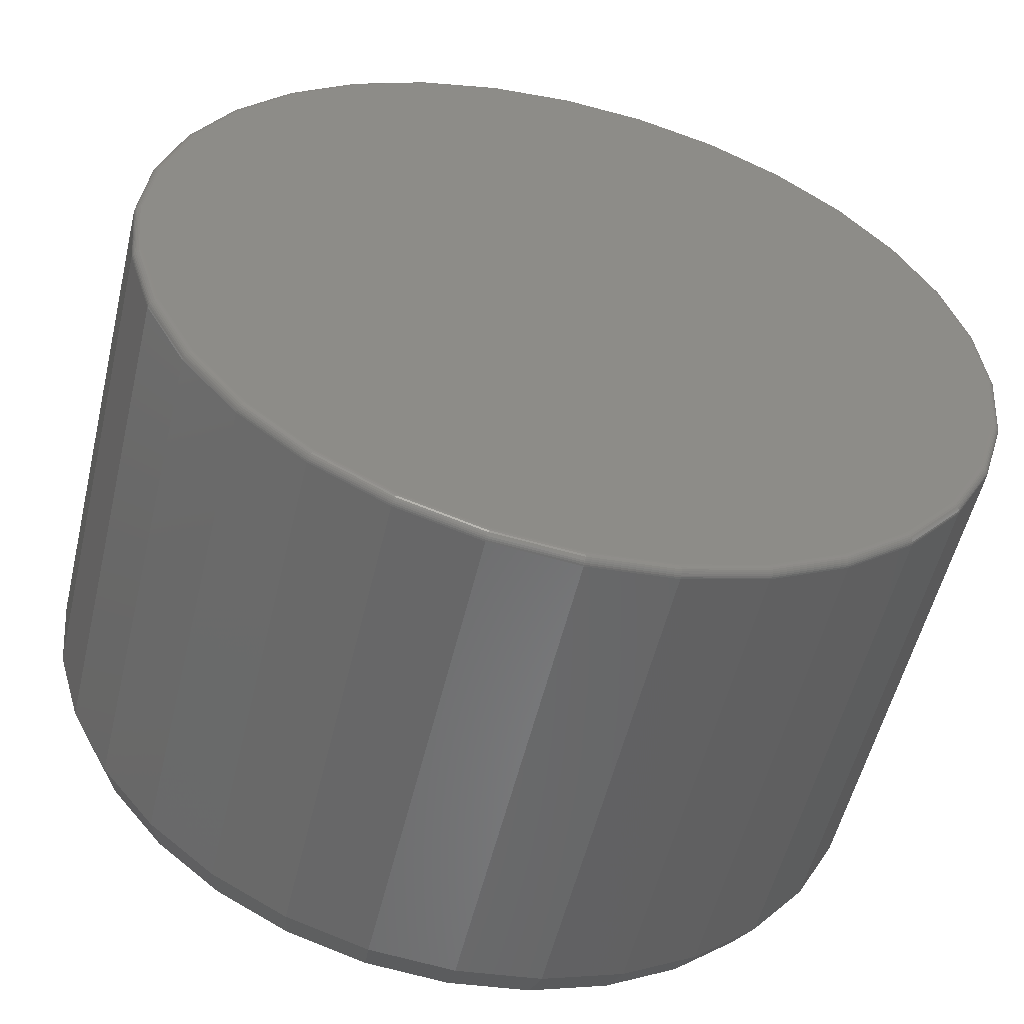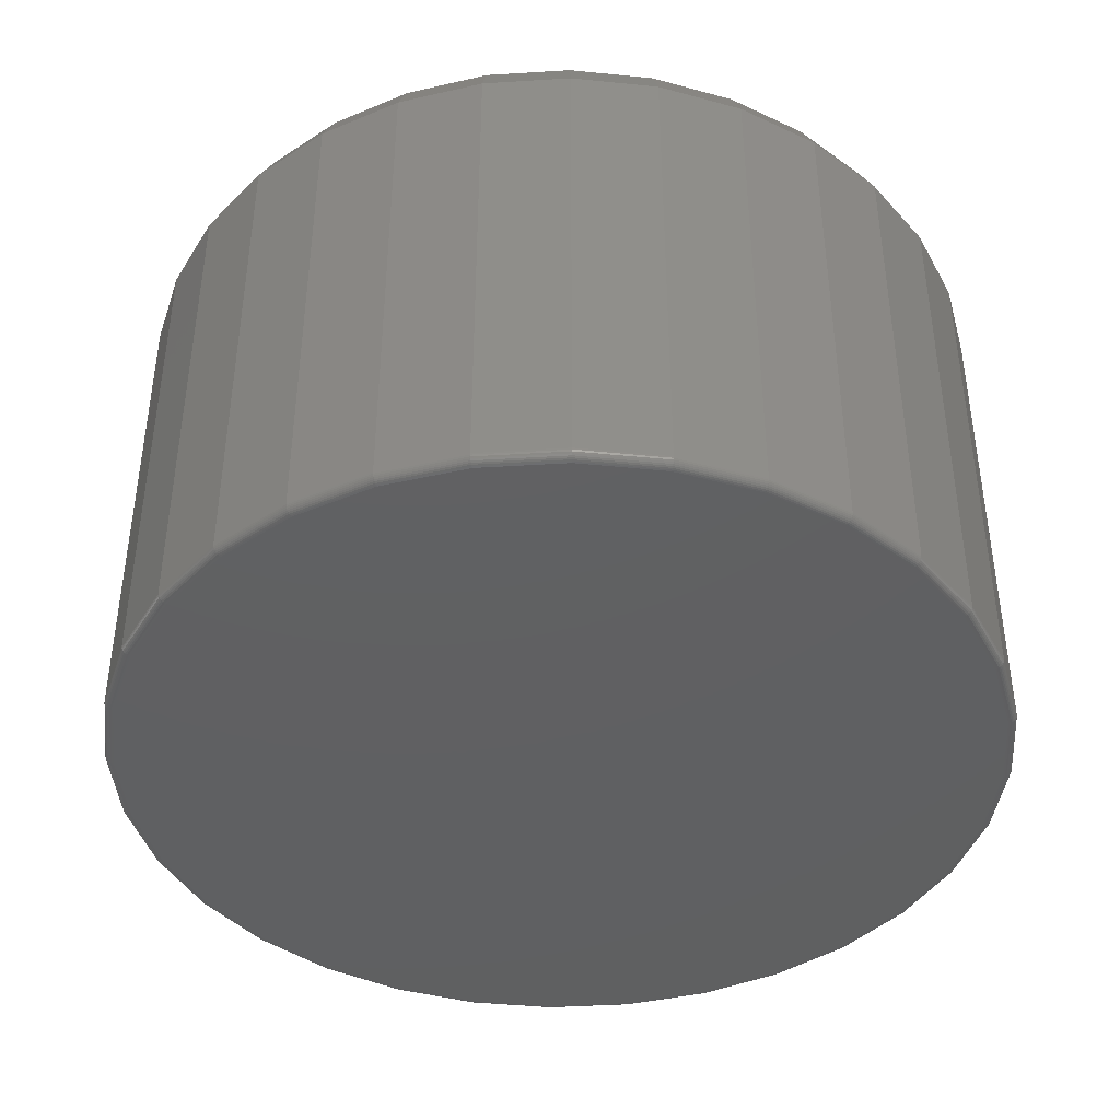
<metadata>
{"format":"stl","ext":"stl","renderer":"f3d","projection":"perspective","resolution":1024,"background":"white","views":[{"elev":-54.6,"azim":-13.4,"up":"+Z"},{"elev":-41.5,"azim":-35.1,"up":"+Y"}]}
</metadata>
<code>
# stl→obj: 352 verts, 700 faces
v 0.3868 -0.03125 -1.624e-16
v 0.3868 -0.4609 -4.99e-16
v 0.3796 -0.03125 -0.07393
v 0.3796 -0.4609 -0.07393
v 0.358 -0.03125 -0.145
v 0.358 -0.4609 -0.145
v 0.323 -0.03125 -0.2105
v 0.323 -0.4609 -0.2105
v 0.2759 -0.03125 -0.268
v 0.2759 -0.4609 -0.268
v 0.2184 -0.03125 -0.3151
v 0.2184 -0.4609 -0.3151
v 0.1529 -0.03125 -0.3501
v 0.1529 -0.4609 -0.3501
v 0.08182 -0.03125 -0.3717
v 0.08182 -0.4609 -0.3717
v 0.007895 -0.03125 -0.3789
v 0.007895 -0.4609 -0.3789
v -0.06603 -0.03125 -0.3717
v -0.06603 -0.4609 -0.3717
v -0.1371 -0.03125 -0.3501
v -0.1371 -0.4609 -0.3501
v -0.2026 -0.03125 -0.3151
v -0.2026 -0.4609 -0.3151
v -0.2601 -0.03125 -0.268
v -0.2601 -0.4609 -0.268
v -0.3072 -0.03125 -0.2105
v -0.3072 -0.4609 -0.2105
v -0.3422 -0.03125 -0.145
v -0.3422 -0.4609 -0.145
v -0.3638 -0.03125 -0.07393
v -0.3638 -0.4609 -0.07393
v -0.3711 -0.03125 2.32e-17
v -0.3711 -0.4609 2.32e-17
v -0.3638 -0.03125 0.07393
v -0.3638 -0.4609 0.07393
v -0.3422 -0.03125 0.145
v -0.3422 -0.4609 0.145
v -0.3072 -0.03125 0.2105
v -0.3072 -0.4609 0.2105
v -0.2601 -0.03125 0.268
v -0.2601 -0.4609 0.268
v -0.2026 -0.03125 0.3151
v -0.2026 -0.4609 0.3151
v -0.1371 -0.03125 0.3501
v -0.1371 -0.4609 0.3501
v -0.06603 -0.03125 0.3717
v -0.06603 -0.4609 0.3717
v 0.007895 -0.03125 0.3789
v 0.007895 -0.4609 0.3789
v 0.08182 -0.03125 0.3717
v 0.08182 -0.4609 0.3717
v 0.1529 -0.03125 0.3501
v 0.1529 -0.4609 0.3501
v 0.2184 -0.03125 0.3151
v 0.2184 -0.4609 0.3151
v 0.2759 -0.03125 0.268
v 0.2759 -0.4609 0.268
v 0.323 -0.03125 0.2105
v 0.323 -0.4609 0.2105
v 0.358 -0.03125 0.145
v 0.358 -0.4609 0.145
v 0.3796 -0.03125 0.07393
v 0.3796 -0.4609 0.07393
v -0.06451 -0.4688 0.364
v 0.0803 -0.4688 0.364
v 0.007895 -0.4688 0.3711
v 0.1499 -0.4688 0.3429
v -0.1341 -0.4688 0.3429
v 0.2141 -0.4688 0.3086
v -0.1983 -0.4688 0.3086
v 0.2703 -0.4688 0.2624
v -0.2545 -0.4688 0.2624
v 0.3165 -0.4688 0.2062
v -0.3007 -0.4688 0.2062
v 0.3508 -0.4688 0.142
v -0.335 -0.4688 0.142
v 0.3719 -0.4688 0.0724
v -0.3561 -0.4688 0.0724
v 0.379 -0.4688 -2.073e-16
v -0.3632 -0.4688 -3.551e-16
v 0.3719 -0.4688 -0.0724
v -0.3561 -0.4688 -0.0724
v 0.3508 -0.4688 -0.142
v -0.335 -0.4688 -0.142
v 0.3165 -0.4688 -0.2062
v -0.3007 -0.4688 -0.2062
v 0.2703 -0.4688 -0.2624
v -0.2545 -0.4688 -0.2624
v 0.2141 -0.4688 -0.3086
v -0.1983 -0.4688 -0.3086
v 0.1499 -0.4688 -0.3429
v -0.1341 -0.4688 -0.3429
v 0.0803 -0.4688 -0.364
v -0.06451 -0.4688 -0.364
v 0.007895 -0.4688 -0.3711
v 0.3806 -0.4686 -5.584e-17
v 0.3734 -0.4686 -0.0727
v 0.382 -0.4682 -5.582e-17
v 0.3748 -0.4682 -0.07299
v 0.3834 -0.4674 -2.804e-17
v 0.3762 -0.4674 -0.07325
v 0.3846 -0.4665 -2.799e-17
v 0.3773 -0.4665 -0.07348
v 0.3855 -0.4653 -2.794e-17
v 0.3783 -0.4653 -0.07367
v 0.3862 -0.4639 -2.788e-17
v 0.379 -0.4639 -0.07381
v 0.3867 -0.4625 -5.558e-17
v 0.3794 -0.4625 -0.0739
v -0.3576 -0.4686 -0.0727
v -0.3648 -0.4686 -5.584e-17
v -0.359 -0.4682 -0.07299
v -0.3662 -0.4682 -5.582e-17
v -0.3604 -0.4674 -0.07325
v -0.3676 -0.4674 -8.355e-17
v -0.3615 -0.4665 -0.07348
v -0.3688 -0.4665 -8.351e-17
v -0.3625 -0.4653 -0.07367
v -0.3697 -0.4653 -8.345e-17
v -0.3632 -0.4639 -0.07381
v -0.3705 -0.4639 -8.34e-17
v -0.3636 -0.4625 -0.0739
v -0.3709 -0.4625 -5.558e-17
v -0.3364 -0.4686 -0.1426
v -0.3378 -0.4682 -0.1432
v -0.339 -0.4674 -0.1437
v -0.3401 -0.4665 -0.1441
v -0.341 -0.4653 -0.1445
v -0.3417 -0.4639 -0.1448
v -0.3421 -0.4625 -0.145
v -0.302 -0.4686 -0.207
v -0.3032 -0.4682 -0.2079
v -0.3043 -0.4674 -0.2086
v -0.3053 -0.4665 -0.2093
v -0.3061 -0.4653 -0.2098
v -0.3067 -0.4639 -0.2102
v -0.3071 -0.4625 -0.2104
v -0.2556 -0.4686 -0.2635
v -0.2567 -0.4682 -0.2645
v -0.2576 -0.4674 -0.2655
v -0.2584 -0.4665 -0.2663
v -0.2591 -0.4653 -0.267
v -0.2596 -0.4639 -0.2675
v -0.26 -0.4625 -0.2679
v -0.1991 -0.4686 -0.3099
v -0.2 -0.4682 -0.3111
v -0.2007 -0.4674 -0.3122
v -0.2014 -0.4665 -0.3132
v -0.2019 -0.4653 -0.314
v -0.2023 -0.4639 -0.3146
v -0.2026 -0.4625 -0.315
v -0.1347 -0.4686 -0.3443
v -0.1353 -0.4682 -0.3456
v -0.1358 -0.4674 -0.3469
v -0.1362 -0.4665 -0.348
v -0.1366 -0.4653 -0.3489
v -0.1369 -0.4639 -0.3496
v -0.1371 -0.4625 -0.35
v -0.06481 -0.4686 -0.3655
v -0.06509 -0.4682 -0.3669
v -0.06536 -0.4674 -0.3683
v -0.06559 -0.4665 -0.3694
v -0.06578 -0.4653 -0.3704
v -0.06592 -0.4639 -0.3711
v -0.066 -0.4625 -0.3715
v 0.007895 -0.4686 -0.3727
v 0.007895 -0.4682 -0.3741
v 0.007895 -0.4674 -0.3755
v 0.007895 -0.4665 -0.3767
v 0.007895 -0.4653 -0.3776
v 0.007895 -0.4639 -0.3784
v 0.007895 -0.4625 -0.3788
v 0.0806 -0.4686 -0.3655
v 0.08088 -0.4682 -0.3669
v 0.08115 -0.4674 -0.3683
v 0.08138 -0.4665 -0.3694
v 0.08157 -0.4653 -0.3704
v 0.08171 -0.4639 -0.3711
v 0.08179 -0.4625 -0.3715
v 0.1505 -0.4686 -0.3443
v 0.1511 -0.4682 -0.3456
v 0.1516 -0.4674 -0.3469
v 0.152 -0.4665 -0.348
v 0.1524 -0.4653 -0.3489
v 0.1527 -0.4639 -0.3496
v 0.1529 -0.4625 -0.35
v 0.2149 -0.4686 -0.3099
v 0.2157 -0.4682 -0.3111
v 0.2165 -0.4674 -0.3122
v 0.2172 -0.4665 -0.3132
v 0.2177 -0.4653 -0.314
v 0.2181 -0.4639 -0.3146
v 0.2183 -0.4625 -0.315
v 0.2714 -0.4686 -0.2635
v 0.2724 -0.4682 -0.2645
v 0.2734 -0.4674 -0.2655
v 0.2742 -0.4665 -0.2663
v 0.2749 -0.4653 -0.267
v 0.2754 -0.4639 -0.2675
v 0.2757 -0.4625 -0.2679
v 0.3177 -0.4686 -0.207
v 0.319 -0.4682 -0.2079
v 0.3201 -0.4674 -0.2086
v 0.3211 -0.4665 -0.2093
v 0.3219 -0.4653 -0.2098
v 0.3225 -0.4639 -0.2102
v 0.3229 -0.4625 -0.2104
v 0.3522 -0.4686 -0.1426
v 0.3535 -0.4682 -0.1432
v 0.3548 -0.4674 -0.1437
v 0.3559 -0.4665 -0.1441
v 0.3568 -0.4653 -0.1445
v 0.3574 -0.4639 -0.1448
v 0.3579 -0.4625 -0.145
v -0.3576 -0.4686 0.0727
v -0.359 -0.4682 0.07299
v -0.3604 -0.4674 0.07325
v -0.3615 -0.4665 0.07348
v -0.3625 -0.4653 0.07367
v -0.3632 -0.4639 0.07381
v -0.3636 -0.4625 0.0739
v 0.3734 -0.4686 0.0727
v 0.3748 -0.4682 0.07299
v 0.3762 -0.4674 0.07325
v 0.3773 -0.4665 0.07348
v 0.3783 -0.4653 0.07367
v 0.379 -0.4639 0.07381
v 0.3794 -0.4625 0.0739
v 0.3522 -0.4686 0.1426
v 0.3535 -0.4682 0.1432
v 0.3548 -0.4674 0.1437
v 0.3559 -0.4665 0.1441
v 0.3568 -0.4653 0.1445
v 0.3574 -0.4639 0.1448
v 0.3579 -0.4625 0.145
v 0.3177 -0.4686 0.207
v 0.319 -0.4682 0.2079
v 0.3201 -0.4674 0.2086
v 0.3211 -0.4665 0.2093
v 0.3219 -0.4653 0.2098
v 0.3225 -0.4639 0.2102
v 0.3229 -0.4625 0.2104
v 0.2714 -0.4686 0.2635
v 0.2724 -0.4682 0.2645
v 0.2734 -0.4674 0.2655
v 0.2742 -0.4665 0.2663
v 0.2749 -0.4653 0.267
v 0.2754 -0.4639 0.2675
v 0.2757 -0.4625 0.2679
v 0.2149 -0.4686 0.3099
v 0.2157 -0.4682 0.3111
v 0.2165 -0.4674 0.3122
v 0.2172 -0.4665 0.3132
v 0.2177 -0.4653 0.314
v 0.2181 -0.4639 0.3146
v 0.2183 -0.4625 0.315
v 0.1505 -0.4686 0.3443
v 0.1511 -0.4682 0.3456
v 0.1516 -0.4674 0.3469
v 0.152 -0.4665 0.348
v 0.1524 -0.4653 0.3489
v 0.1527 -0.4639 0.3496
v 0.1529 -0.4625 0.35
v 0.0806 -0.4686 0.3655
v 0.08088 -0.4682 0.3669
v 0.08115 -0.4674 0.3683
v 0.08138 -0.4665 0.3694
v 0.08157 -0.4653 0.3704
v 0.08171 -0.4639 0.3711
v 0.08179 -0.4625 0.3715
v 0.007895 -0.4686 0.3727
v 0.007895 -0.4682 0.3741
v 0.007895 -0.4674 0.3755
v 0.007895 -0.4665 0.3767
v 0.007895 -0.4653 0.3776
v 0.007895 -0.4639 0.3784
v 0.007895 -0.4625 0.3788
v -0.06481 -0.4686 0.3655
v -0.06509 -0.4682 0.3669
v -0.06536 -0.4674 0.3683
v -0.06559 -0.4665 0.3694
v -0.06578 -0.4653 0.3704
v -0.06592 -0.4639 0.3711
v -0.066 -0.4625 0.3715
v -0.1347 -0.4686 0.3443
v -0.1353 -0.4682 0.3456
v -0.1358 -0.4674 0.3469
v -0.1362 -0.4665 0.348
v -0.1366 -0.4653 0.3489
v -0.1369 -0.4639 0.3496
v -0.1371 -0.4625 0.35
v -0.1991 -0.4686 0.3099
v -0.2 -0.4682 0.3111
v -0.2007 -0.4674 0.3122
v -0.2014 -0.4665 0.3132
v -0.2019 -0.4653 0.314
v -0.2023 -0.4639 0.3146
v -0.2026 -0.4625 0.315
v -0.2556 -0.4686 0.2635
v -0.2567 -0.4682 0.2645
v -0.2576 -0.4674 0.2655
v -0.2584 -0.4665 0.2663
v -0.2591 -0.4653 0.267
v -0.2596 -0.4639 0.2675
v -0.26 -0.4625 0.2679
v -0.302 -0.4686 0.207
v -0.3032 -0.4682 0.2079
v -0.3043 -0.4674 0.2086
v -0.3053 -0.4665 0.2093
v -0.3061 -0.4653 0.2098
v -0.3067 -0.4639 0.2102
v -0.3071 -0.4625 0.2104
v -0.3364 -0.4686 0.1426
v -0.3378 -0.4682 0.1432
v -0.339 -0.4674 0.1437
v -0.3401 -0.4665 0.1441
v -0.341 -0.4653 0.1445
v -0.3417 -0.4639 0.1448
v -0.3421 -0.4625 0.145
v 0.007895 8.414e-17 0.3633
v 0.07878 9.201e-17 0.3563
v -0.06299 7.627e-17 0.3563
v 0.007895 8.414e-17 -0.3633
v -0.06299 7.627e-17 -0.3563
v 0.07878 9.201e-17 -0.3563
v -0.1311 6.871e-17 -0.3357
v 0.1469 9.958e-17 -0.3357
v -0.194 6.173e-17 -0.3021
v 0.2097 1.066e-16 -0.3021
v -0.249 5.562e-17 -0.2569
v 0.2648 1.127e-16 -0.2569
v -0.2942 5.06e-17 -0.2019
v 0.31 1.177e-16 -0.2019
v -0.3278 4.688e-17 -0.139
v 0.3436 1.214e-16 -0.139
v -0.3484 4.458e-17 -0.07088
v 0.3642 1.237e-16 -0.07088
v -0.3554 4.381e-17 3.718e-07
v 0.3712 1.245e-16 -5.925e-16
v -0.3484 4.458e-17 0.07088
v 0.3642 1.237e-16 0.07088
v -0.3278 4.688e-17 0.139
v 0.3436 1.214e-16 0.139
v -0.2942 5.06e-17 0.2019
v 0.31 1.177e-16 0.2019
v -0.249 5.562e-17 0.2569
v 0.2648 1.127e-16 0.2569
v -0.194 6.173e-17 0.3021
v 0.2097 1.066e-16 0.3021
v -0.1311 6.871e-17 0.3357
v 0.1469 9.958e-17 0.3357
f 1 2 3
f 3 2 4
f 3 4 5
f 5 4 6
f 5 6 7
f 7 6 8
f 7 8 9
f 9 8 10
f 9 10 11
f 11 10 12
f 11 12 13
f 13 12 14
f 13 14 15
f 15 14 16
f 15 16 17
f 17 16 18
f 17 18 19
f 19 18 20
f 19 20 21
f 21 20 22
f 21 22 23
f 23 22 24
f 23 24 25
f 25 24 26
f 25 26 27
f 27 26 28
f 27 28 29
f 29 28 30
f 29 30 31
f 31 30 32
f 31 32 33
f 33 32 34
f 33 34 35
f 35 34 36
f 35 36 37
f 37 36 38
f 37 38 39
f 39 38 40
f 39 40 41
f 41 40 42
f 41 42 43
f 43 42 44
f 43 44 45
f 45 44 46
f 45 46 47
f 47 46 48
f 47 48 49
f 49 48 50
f 49 50 51
f 51 50 52
f 51 52 53
f 53 52 54
f 53 54 55
f 55 54 56
f 55 56 57
f 57 56 58
f 57 58 59
f 59 58 60
f 59 60 61
f 61 60 62
f 61 62 63
f 63 62 64
f 63 64 1
f 1 64 2
f 65 66 67
f 66 65 68
f 68 65 69
f 68 69 70
f 70 69 71
f 70 71 72
f 72 71 73
f 72 73 74
f 74 73 75
f 74 75 76
f 76 75 77
f 76 77 78
f 78 77 79
f 78 79 80
f 80 79 81
f 80 81 82
f 82 81 83
f 82 83 84
f 84 83 85
f 84 85 86
f 86 85 87
f 86 87 88
f 88 87 89
f 88 89 90
f 90 89 91
f 90 91 92
f 92 91 93
f 92 93 94
f 94 93 95
f 94 95 96
f 80 82 97
f 97 82 98
f 97 98 99
f 99 98 100
f 99 100 101
f 101 100 102
f 101 102 103
f 103 102 104
f 103 104 105
f 105 104 106
f 105 106 107
f 107 106 108
f 107 108 109
f 109 108 110
f 109 110 2
f 2 110 4
f 83 81 111
f 111 81 112
f 111 112 113
f 113 112 114
f 113 114 115
f 115 114 116
f 115 116 117
f 117 116 118
f 117 118 119
f 119 118 120
f 119 120 121
f 121 120 122
f 121 122 123
f 123 122 124
f 123 124 32
f 32 124 34
f 85 83 125
f 125 83 111
f 125 111 126
f 126 111 113
f 126 113 127
f 127 113 115
f 127 115 128
f 128 115 117
f 128 117 129
f 129 117 119
f 129 119 130
f 130 119 121
f 130 121 131
f 131 121 123
f 131 123 30
f 30 123 32
f 87 85 132
f 132 85 125
f 132 125 133
f 133 125 126
f 133 126 134
f 134 126 127
f 134 127 135
f 135 127 128
f 135 128 136
f 136 128 129
f 136 129 137
f 137 129 130
f 137 130 138
f 138 130 131
f 138 131 28
f 28 131 30
f 89 87 139
f 139 87 132
f 139 132 140
f 140 132 133
f 140 133 141
f 141 133 134
f 141 134 142
f 142 134 135
f 142 135 143
f 143 135 136
f 143 136 144
f 144 136 137
f 144 137 145
f 145 137 138
f 145 138 26
f 26 138 28
f 91 89 146
f 146 89 139
f 146 139 147
f 147 139 140
f 147 140 148
f 148 140 141
f 148 141 149
f 149 141 142
f 149 142 150
f 150 142 143
f 150 143 151
f 151 143 144
f 151 144 152
f 152 144 145
f 152 145 24
f 24 145 26
f 93 91 153
f 153 91 146
f 153 146 154
f 154 146 147
f 154 147 155
f 155 147 148
f 155 148 156
f 156 148 149
f 156 149 157
f 157 149 150
f 157 150 158
f 158 150 151
f 158 151 159
f 159 151 152
f 159 152 22
f 22 152 24
f 95 93 160
f 160 93 153
f 160 153 161
f 161 153 154
f 161 154 162
f 162 154 155
f 162 155 163
f 163 155 156
f 163 156 164
f 164 156 157
f 164 157 165
f 165 157 158
f 165 158 166
f 166 158 159
f 166 159 20
f 20 159 22
f 96 95 167
f 167 95 160
f 167 160 168
f 168 160 161
f 168 161 169
f 169 161 162
f 169 162 170
f 170 162 163
f 170 163 171
f 171 163 164
f 171 164 172
f 172 164 165
f 172 165 173
f 173 165 166
f 173 166 18
f 18 166 20
f 94 96 174
f 174 96 167
f 174 167 175
f 175 167 168
f 175 168 176
f 176 168 169
f 176 169 177
f 177 169 170
f 177 170 178
f 178 170 171
f 178 171 179
f 179 171 172
f 179 172 180
f 180 172 173
f 180 173 16
f 16 173 18
f 92 94 181
f 181 94 174
f 181 174 182
f 182 174 175
f 182 175 183
f 183 175 176
f 183 176 184
f 184 176 177
f 184 177 185
f 185 177 178
f 185 178 186
f 186 178 179
f 186 179 187
f 187 179 180
f 187 180 14
f 14 180 16
f 90 92 188
f 188 92 181
f 188 181 189
f 189 181 182
f 189 182 190
f 190 182 183
f 190 183 191
f 191 183 184
f 191 184 192
f 192 184 185
f 192 185 193
f 193 185 186
f 193 186 194
f 194 186 187
f 194 187 12
f 12 187 14
f 88 90 195
f 195 90 188
f 195 188 196
f 196 188 189
f 196 189 197
f 197 189 190
f 197 190 198
f 198 190 191
f 198 191 199
f 199 191 192
f 199 192 200
f 200 192 193
f 200 193 201
f 201 193 194
f 201 194 10
f 10 194 12
f 86 88 202
f 202 88 195
f 202 195 203
f 203 195 196
f 203 196 204
f 204 196 197
f 204 197 205
f 205 197 198
f 205 198 206
f 206 198 199
f 206 199 207
f 207 199 200
f 207 200 208
f 208 200 201
f 208 201 8
f 8 201 10
f 84 86 209
f 209 86 202
f 209 202 210
f 210 202 203
f 210 203 211
f 211 203 204
f 211 204 212
f 212 204 205
f 212 205 213
f 213 205 206
f 213 206 214
f 214 206 207
f 214 207 215
f 215 207 208
f 215 208 6
f 6 208 8
f 82 84 98
f 98 84 209
f 98 209 100
f 100 209 210
f 100 210 102
f 102 210 211
f 102 211 104
f 104 211 212
f 104 212 106
f 106 212 213
f 106 213 108
f 108 213 214
f 108 214 110
f 110 214 215
f 110 215 4
f 4 215 6
f 81 79 112
f 112 79 216
f 112 216 114
f 114 216 217
f 114 217 116
f 116 217 218
f 116 218 118
f 118 218 219
f 118 219 120
f 120 219 220
f 120 220 122
f 122 220 221
f 122 221 124
f 124 221 222
f 124 222 34
f 34 222 36
f 78 80 223
f 223 80 97
f 223 97 224
f 224 97 99
f 224 99 225
f 225 99 101
f 225 101 226
f 226 101 103
f 226 103 227
f 227 103 105
f 227 105 228
f 228 105 107
f 228 107 229
f 229 107 109
f 229 109 64
f 64 109 2
f 76 78 230
f 230 78 223
f 230 223 231
f 231 223 224
f 231 224 232
f 232 224 225
f 232 225 233
f 233 225 226
f 233 226 234
f 234 226 227
f 234 227 235
f 235 227 228
f 235 228 236
f 236 228 229
f 236 229 62
f 62 229 64
f 74 76 237
f 237 76 230
f 237 230 238
f 238 230 231
f 238 231 239
f 239 231 232
f 239 232 240
f 240 232 233
f 240 233 241
f 241 233 234
f 241 234 242
f 242 234 235
f 242 235 243
f 243 235 236
f 243 236 60
f 60 236 62
f 72 74 244
f 244 74 237
f 244 237 245
f 245 237 238
f 245 238 246
f 246 238 239
f 246 239 247
f 247 239 240
f 247 240 248
f 248 240 241
f 248 241 249
f 249 241 242
f 249 242 250
f 250 242 243
f 250 243 58
f 58 243 60
f 70 72 251
f 251 72 244
f 251 244 252
f 252 244 245
f 252 245 253
f 253 245 246
f 253 246 254
f 254 246 247
f 254 247 255
f 255 247 248
f 255 248 256
f 256 248 249
f 256 249 257
f 257 249 250
f 257 250 56
f 56 250 58
f 68 70 258
f 258 70 251
f 258 251 259
f 259 251 252
f 259 252 260
f 260 252 253
f 260 253 261
f 261 253 254
f 261 254 262
f 262 254 255
f 262 255 263
f 263 255 256
f 263 256 264
f 264 256 257
f 264 257 54
f 54 257 56
f 66 68 265
f 265 68 258
f 265 258 266
f 266 258 259
f 266 259 267
f 267 259 260
f 267 260 268
f 268 260 261
f 268 261 269
f 269 261 262
f 269 262 270
f 270 262 263
f 270 263 271
f 271 263 264
f 271 264 52
f 52 264 54
f 67 66 272
f 272 66 265
f 272 265 273
f 273 265 266
f 273 266 274
f 274 266 267
f 274 267 275
f 275 267 268
f 275 268 276
f 276 268 269
f 276 269 277
f 277 269 270
f 277 270 278
f 278 270 271
f 278 271 50
f 50 271 52
f 65 67 279
f 279 67 272
f 279 272 280
f 280 272 273
f 280 273 281
f 281 273 274
f 281 274 282
f 282 274 275
f 282 275 283
f 283 275 276
f 283 276 284
f 284 276 277
f 284 277 285
f 285 277 278
f 285 278 48
f 48 278 50
f 69 65 286
f 286 65 279
f 286 279 287
f 287 279 280
f 287 280 288
f 288 280 281
f 288 281 289
f 289 281 282
f 289 282 290
f 290 282 283
f 290 283 291
f 291 283 284
f 291 284 292
f 292 284 285
f 292 285 46
f 46 285 48
f 71 69 293
f 293 69 286
f 293 286 294
f 294 286 287
f 294 287 295
f 295 287 288
f 295 288 296
f 296 288 289
f 296 289 297
f 297 289 290
f 297 290 298
f 298 290 291
f 298 291 299
f 299 291 292
f 299 292 44
f 44 292 46
f 73 71 300
f 300 71 293
f 300 293 301
f 301 293 294
f 301 294 302
f 302 294 295
f 302 295 303
f 303 295 296
f 303 296 304
f 304 296 297
f 304 297 305
f 305 297 298
f 305 298 306
f 306 298 299
f 306 299 42
f 42 299 44
f 75 73 307
f 307 73 300
f 307 300 308
f 308 300 301
f 308 301 309
f 309 301 302
f 309 302 310
f 310 302 303
f 310 303 311
f 311 303 304
f 311 304 312
f 312 304 305
f 312 305 313
f 313 305 306
f 313 306 40
f 40 306 42
f 77 75 314
f 314 75 307
f 314 307 315
f 315 307 308
f 315 308 316
f 316 308 309
f 316 309 317
f 317 309 310
f 317 310 318
f 318 310 311
f 318 311 319
f 319 311 312
f 319 312 320
f 320 312 313
f 320 313 38
f 38 313 40
f 79 77 216
f 216 77 314
f 216 314 217
f 217 314 315
f 217 315 218
f 218 315 316
f 218 316 219
f 219 316 317
f 219 317 220
f 220 317 318
f 220 318 221
f 221 318 319
f 221 319 222
f 222 319 320
f 222 320 36
f 36 320 38
f 321 322 323
f 324 325 326
f 326 325 327
f 326 327 328
f 328 327 329
f 328 329 330
f 330 329 331
f 330 331 332
f 332 331 333
f 332 333 334
f 334 333 335
f 334 335 336
f 336 335 337
f 336 337 338
f 338 337 339
f 338 339 340
f 340 339 341
f 340 341 342
f 342 341 343
f 342 343 344
f 344 343 345
f 344 345 346
f 346 345 347
f 346 347 348
f 348 347 349
f 348 349 350
f 350 349 351
f 350 351 352
f 352 351 323
f 352 323 322
f 340 1 338
f 338 1 3
f 338 3 336
f 336 3 5
f 336 5 334
f 334 5 7
f 334 7 332
f 332 7 9
f 332 9 330
f 330 9 11
f 330 11 328
f 328 11 13
f 328 13 326
f 326 13 15
f 326 15 324
f 324 15 17
f 324 17 325
f 325 17 19
f 325 19 327
f 327 19 21
f 327 21 329
f 329 21 23
f 329 23 331
f 331 23 25
f 331 25 333
f 333 25 27
f 333 27 335
f 335 27 29
f 335 29 337
f 337 29 31
f 337 31 339
f 339 31 33
f 339 33 341
f 341 33 35
f 341 35 343
f 343 35 37
f 343 37 345
f 345 37 39
f 345 39 347
f 347 39 41
f 347 41 349
f 349 41 43
f 349 43 351
f 351 43 45
f 351 45 323
f 323 45 47
f 323 47 321
f 321 47 49
f 321 49 322
f 322 49 51
f 322 51 352
f 352 51 53
f 352 53 350
f 350 53 55
f 350 55 348
f 348 55 57
f 348 57 346
f 346 57 59
f 346 59 344
f 344 59 61
f 344 61 342
f 342 61 63
f 342 63 340
f 340 63 1

</code>
